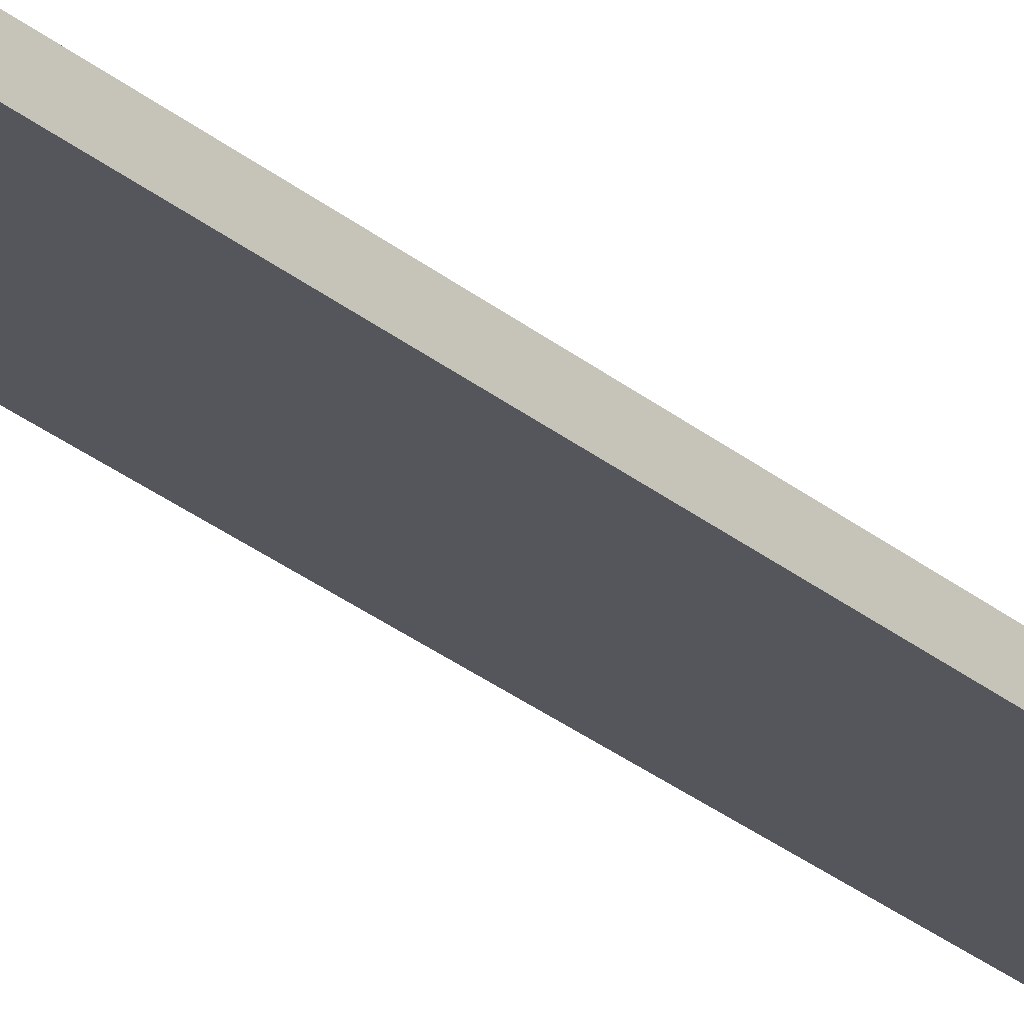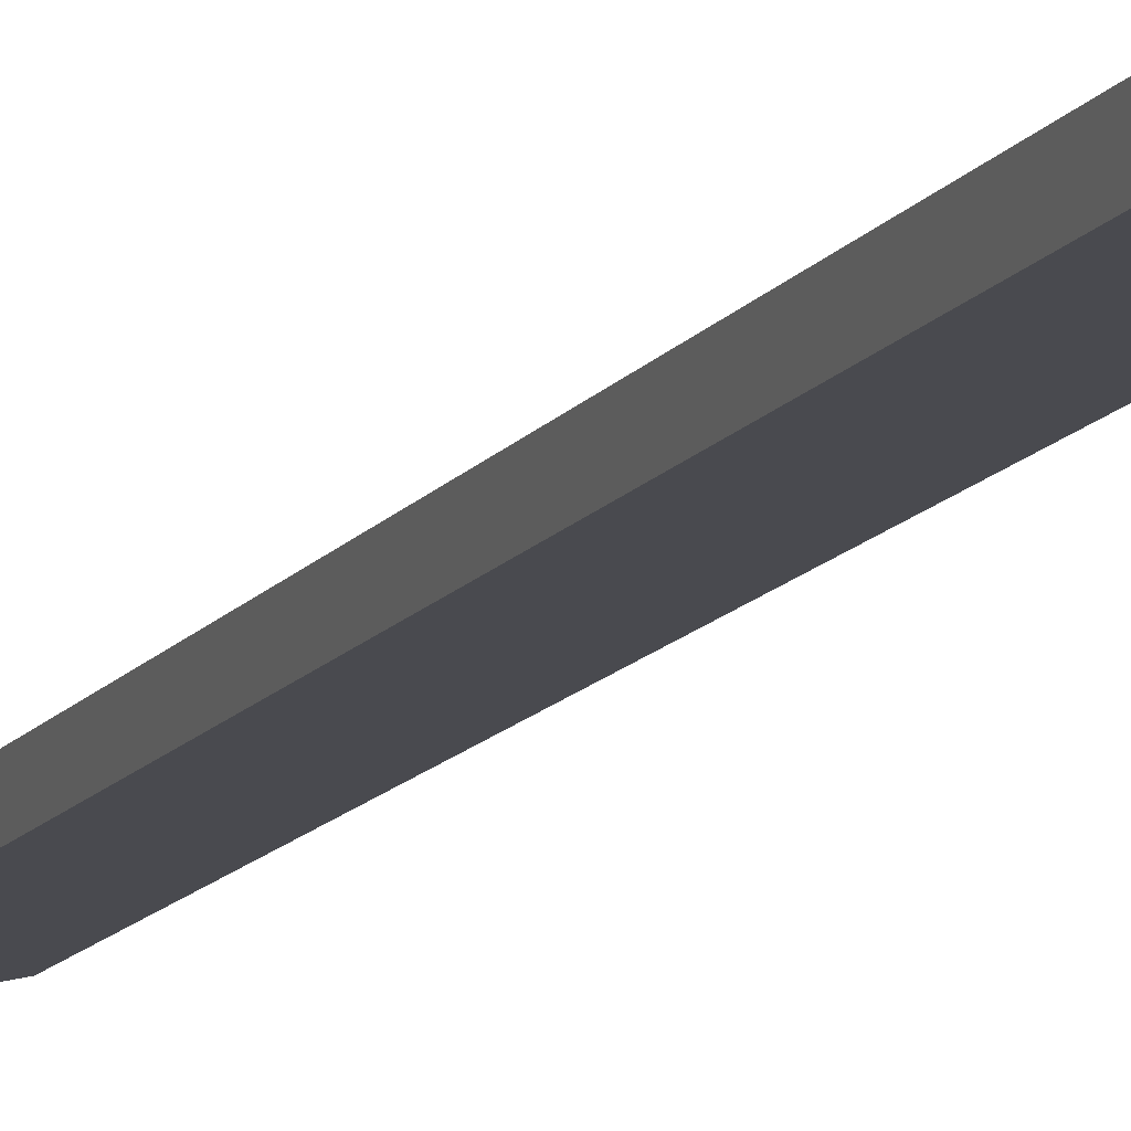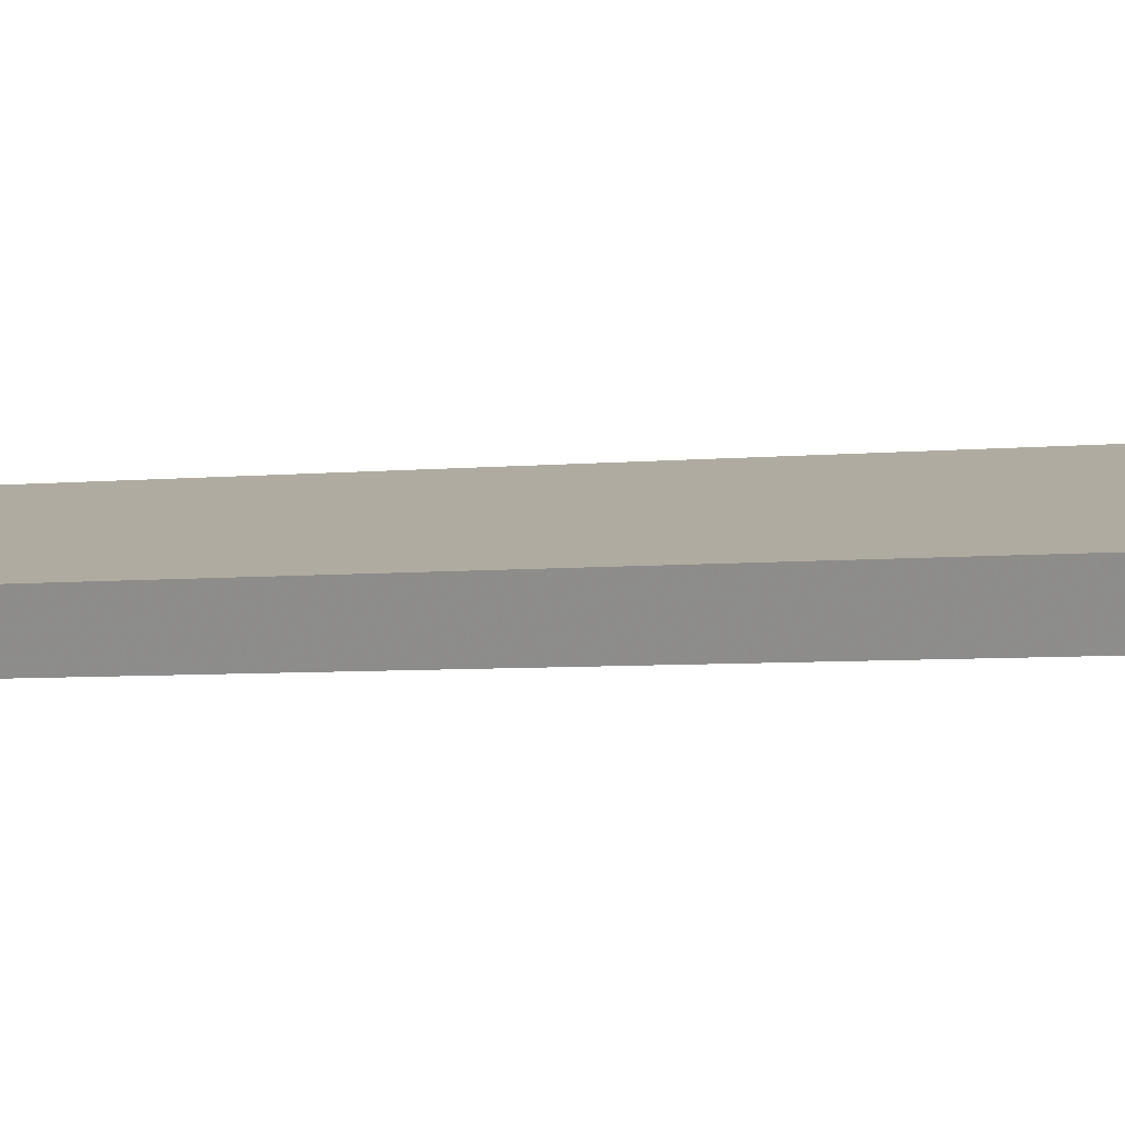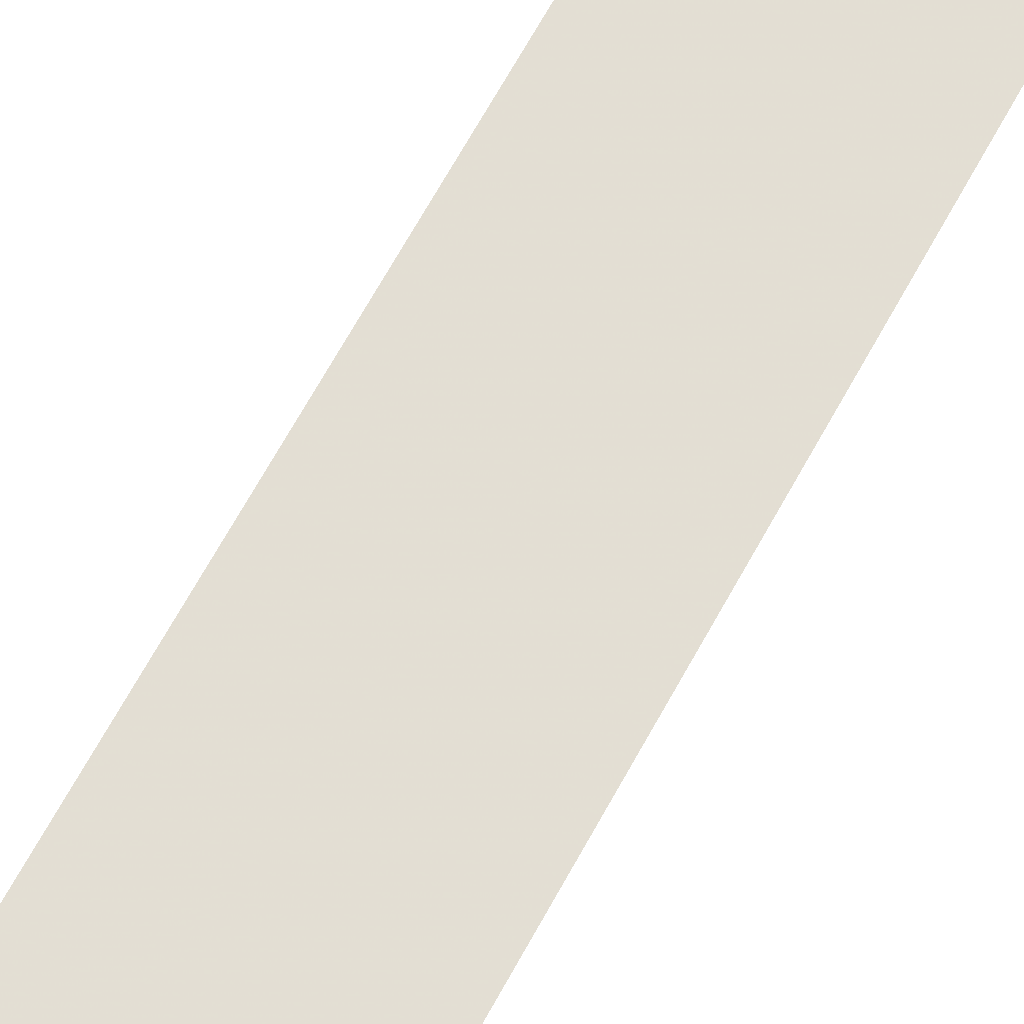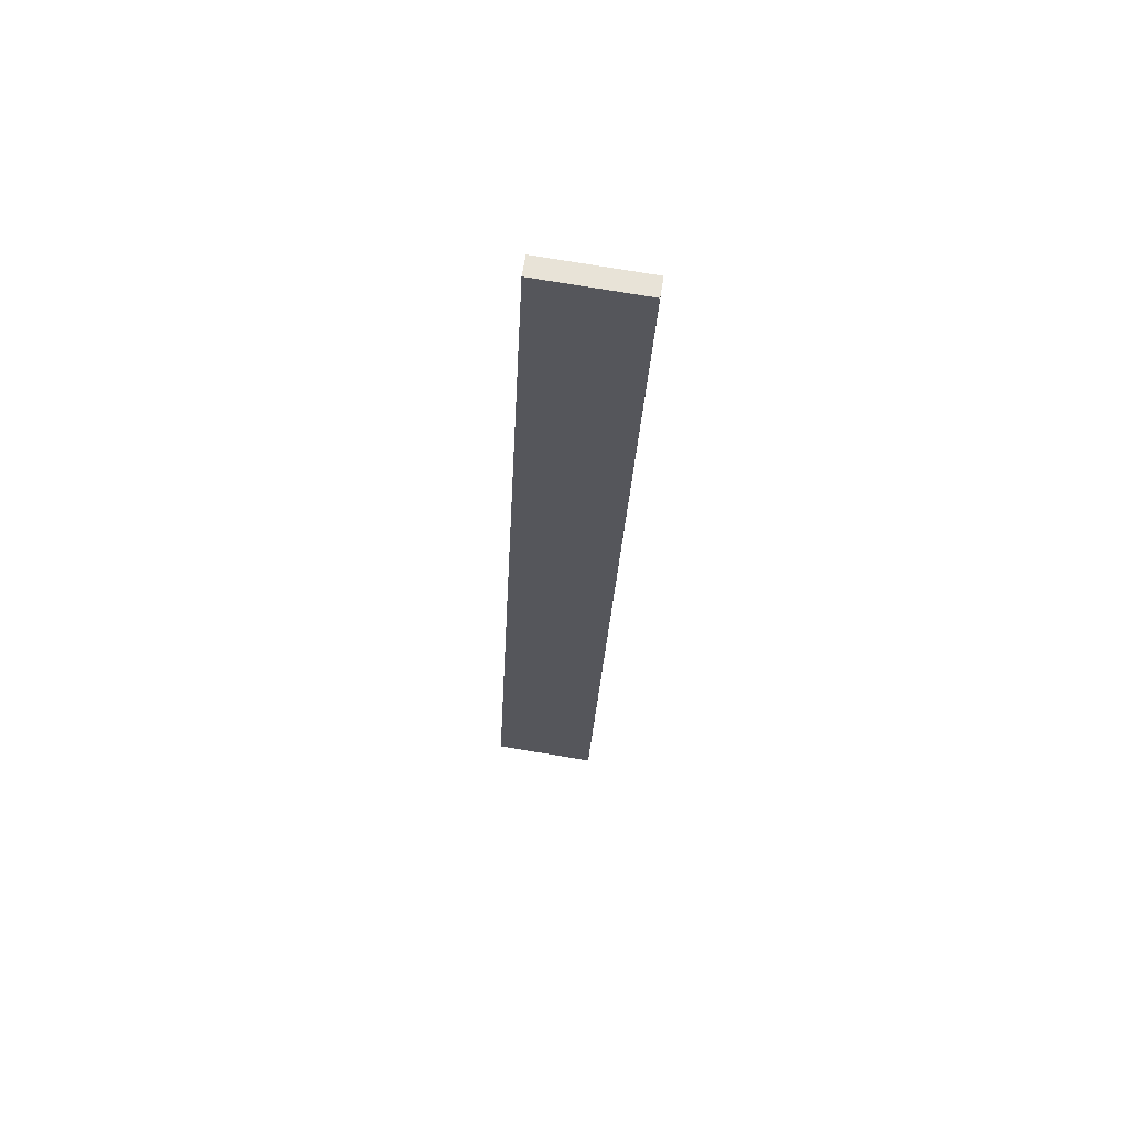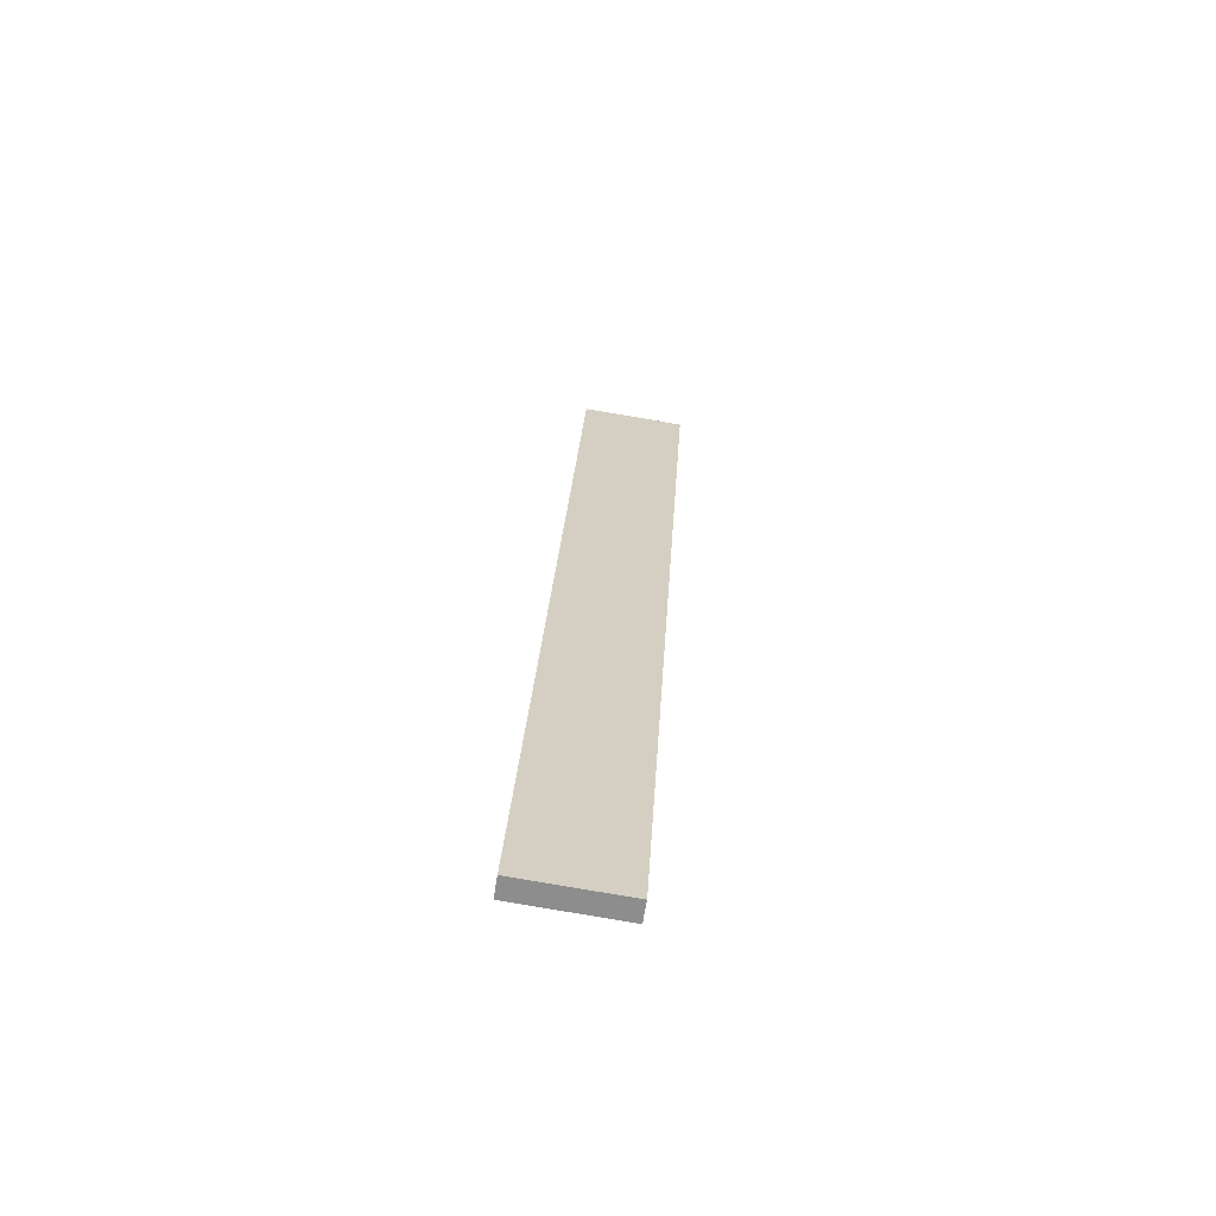
<metadata>
{"format":"obj","ext":"obj","renderer":"f3d","projection":"perspective","resolution":1024,"background":"white","views":[{"elev":-37.5,"azim":-138.0,"up":"+Y"},{"elev":-12.3,"azim":-25.9,"up":"+Y"},{"elev":-0.5,"azim":-57.4,"up":"+Y"},{"elev":59.6,"azim":-155.8,"up":"+Y"},{"elev":61.1,"azim":-157.6,"up":"+Z"},{"elev":-66.4,"azim":-175.5,"up":"+Z"}]}
</metadata>
<code>
o WoodenBrokenPlanks_108
v 26.91 69.64 -156.1
v 17.65 72.65 8.66
v 0.1761 68.43 7.755
v 9.439 65.41 -157
v 26.1 73.04 -156.2
v 8.623 68.81 -157.1
v -0.6406 71.83 7.647
v 16.83 76.05 8.552
f 1 2 3 4
f 5 6 7 8
f 1 4 6 5
f 4 3 7 6
f 3 2 8 7
f 2 1 5 8

</code>
